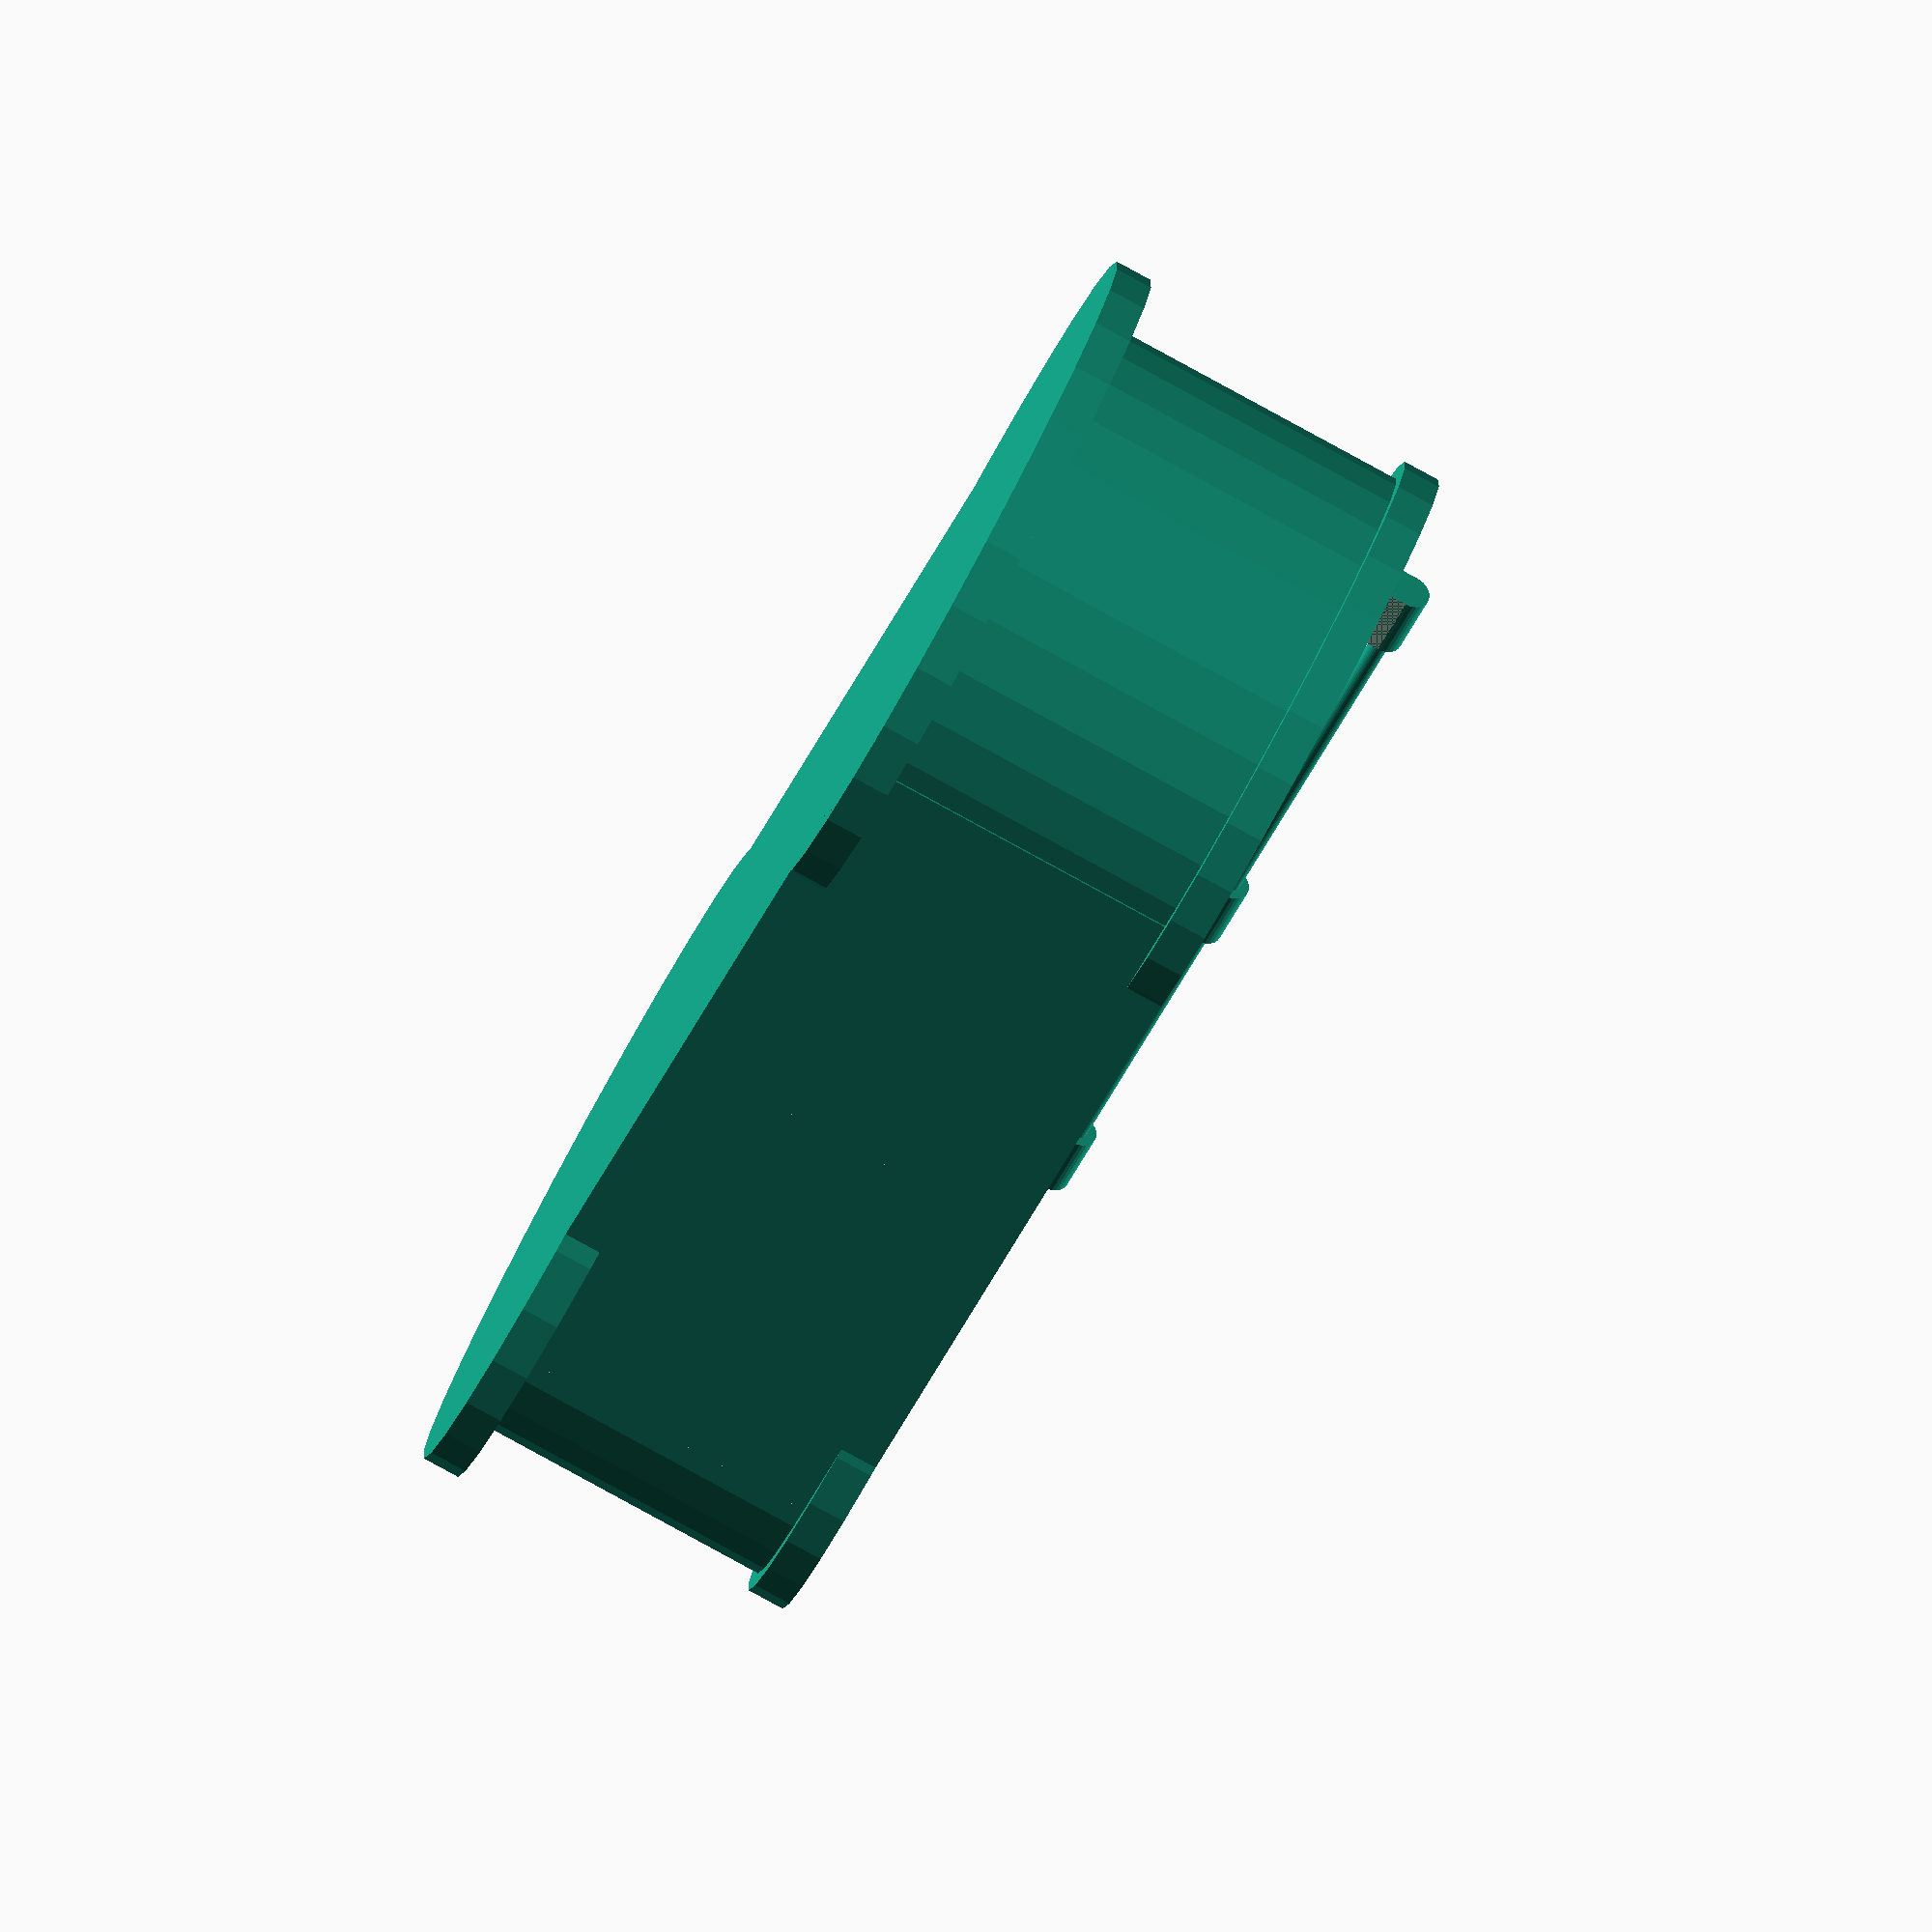
<openscad>
$fn=30;

//The variables hcoffre, lcoffrex,lcoffrey and llamey represent in the same order: 1) the height of the object 2) the lenght of the object 3) the width of the object 4) the thickness of the object. All values can be changed but it is recommended not to change the "llamey" value for the fonctionnality of the object.

hcoffre= 50;
lcoffrex= 130;
llamey= 5;
lcoffrey=70;



module base(){

//the first part represent the base of the object

cube([lcoffrex,lcoffrey,llamey]) ;

translate([0,lcoffrey/2+5,0])cylinder(h=llamey,r=lcoffrey/2+5) ;

translate([lcoffrex,lcoffrey/2+5,0])cylinder(h=llamey,r=lcoffrey/2+5) ;


//the second part represents the sides of the object

cube([lcoffrex,llamey,hcoffre]) ;

translate([0,lcoffrey,0])cube([lcoffrex,llamey,hcoffre]) ;

difference(){translate([0,lcoffrey/2+llamey/2,0])cylinder(h=hcoffre,r=lcoffrey/2+llamey/2);
translate([0,lcoffrey/2+llamey/2,0])cylinder(h=hcoffre,r=lcoffrey/2-llamey/2) ;translate([0,llamey,0])cube([lcoffrex/2,lcoffrey,hcoffre]); }

difference(){translate([lcoffrex,lcoffrey/2+llamey/2,0])cylinder(h=hcoffre,r=lcoffrey/2+llamey/2) ;
translate([lcoffrex,lcoffrey/2+llamey/2,0])cylinder(h=hcoffre,r=lcoffrey/2-llamey/2) ;translate([lcoffrex/2,llamey,0])cube([lcoffrex/2,lcoffrey,hcoffre]); }

//the next part represents the support of the pencil case

union() {translate([0,0,hcoffre])cube([10,llamey,5]) ;

rotate([90,0,90])translate([llamey/2,hcoffre+5,0])cylinder(h=10,r=llamey/2) ;}

translate([lcoffrex/2-10,0,0])union() {translate([0,0,hcoffre])cube([10,llamey,5]) ;

rotate([90,0,90])translate([llamey/2,hcoffre+5,0])cylinder(h=10,r=llamey/2) ;}

translate([lcoffrex-10,0,0])union() {translate([0,0,hcoffre])cube([10,llamey,5]) ;

rotate([90,0,90])translate([llamey/2,hcoffre+5,0])cylinder(h=10,r=llamey/2) ;}


translate([0,lcoffrey/2+llamey/2,0])cylinder(h=llamey,r=lcoffrey/2+10);

translate([lcoffrex,lcoffrey/2+llamey/2,0])cylinder(h=llamey,r=lcoffrey/2+10);

//the last part of the object represent the support for the rotation rod who will put together both parts of the pencil case

difference(){translate([0,lcoffrey/2+llamey/2,hcoffre-llamey])cylinder(h=llamey,r=lcoffrey/2+llamey);
translate([0,lcoffrey/2+5,hcoffre-10])cylinder(h=hcoffre,r=lcoffrey/2) ;translate([0,llamey,hcoffre-10])cube([lcoffrex/2,lcoffrey,hcoffre]); }

difference(){translate([lcoffrex,lcoffrey/2+llamey/2,hcoffre-llamey])cylinder(h=llamey,r=lcoffrey/2+llamey);
translate([lcoffrex,lcoffrey/2+5,hcoffre-10])cylinder(h=hcoffre,r=lcoffrey/2) ;translate([lcoffrex/2,llamey,hcoffre-10])cube([lcoffrex/2,lcoffrey,hcoffre]); }


}
base();

//the module key represent the rotation rod who will put together both parts of the pencil

module key(){
translate([0,llamey/2,hcoffre+5])rotate([90,0,90])cylinder(h=lcoffrex,r=llamey/4);
}
key();
</openscad>
<views>
elev=83.6 azim=138.4 roll=241.4 proj=o view=wireframe
</views>
